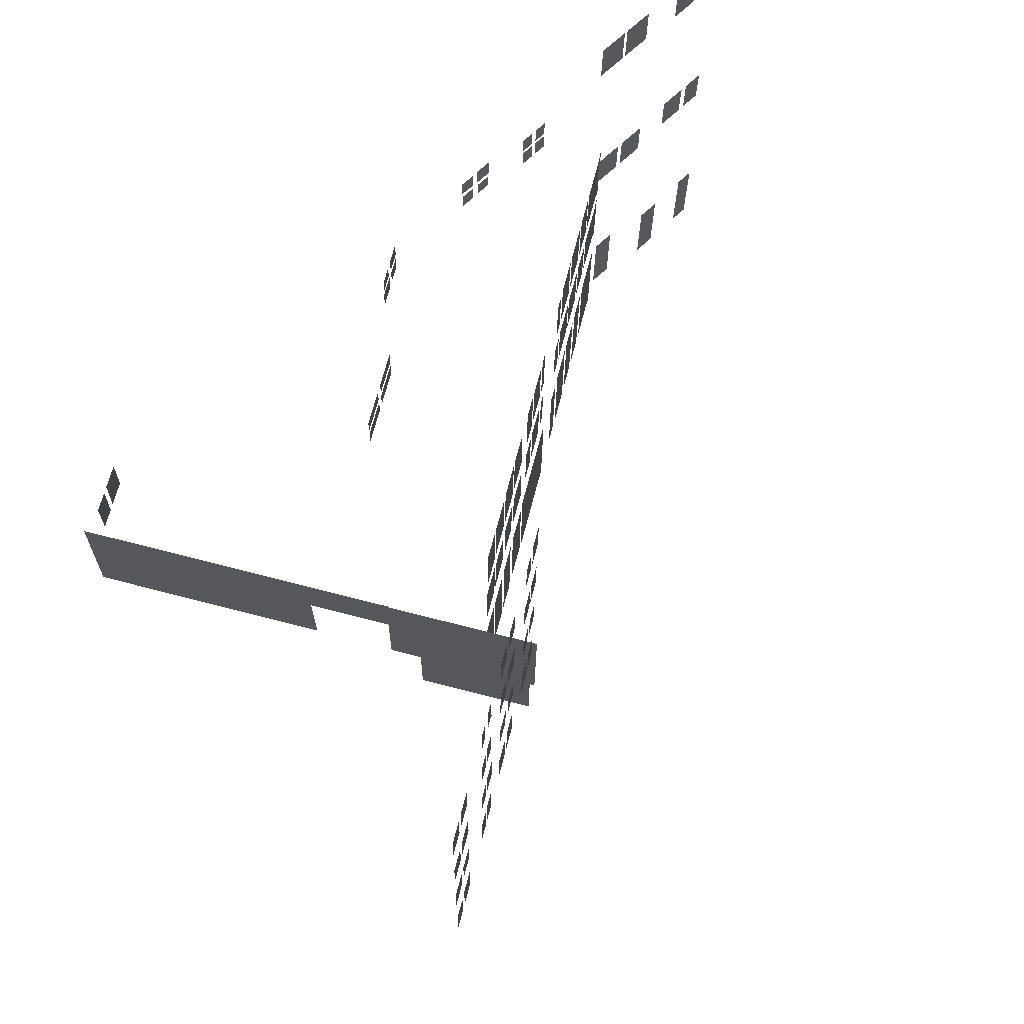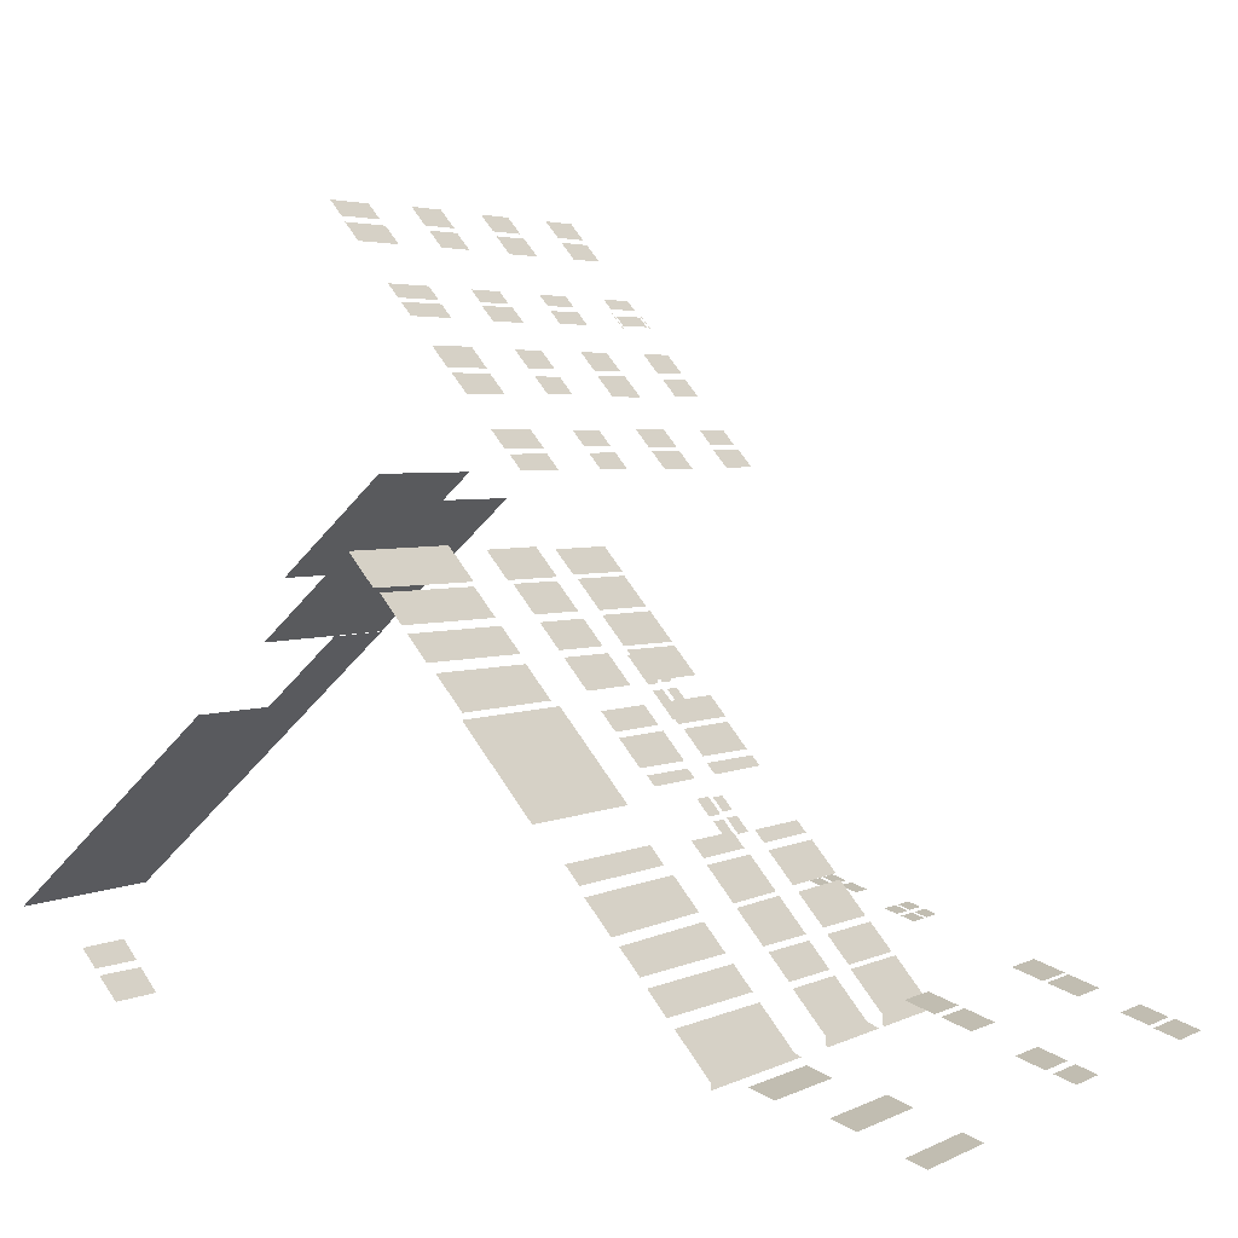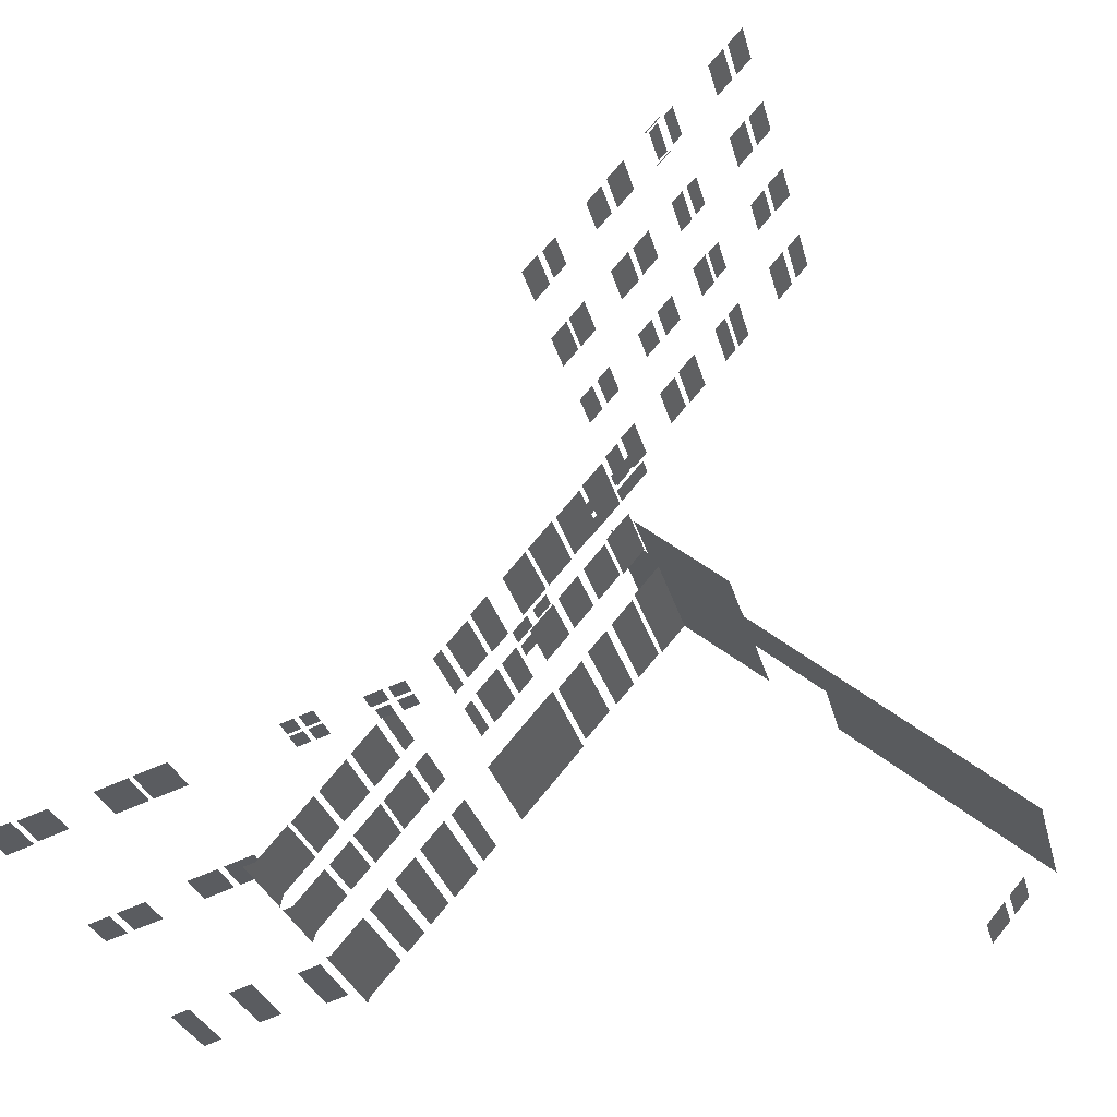
<metadata>
{"format":"obj","ext":"obj","renderer":"f3d","projection":"perspective","resolution":1024,"background":"white","views":[{"elev":67.8,"azim":-26.4,"up":"+Y"},{"elev":3.4,"azim":33.0,"up":"+Z"},{"elev":-29.2,"azim":-166.4,"up":"+Z"}]}
</metadata>
<code>
o Cube.001
v 45.19 -0.009104 -22.2
v 42.67 11.12 -19.1
v 42.67 9.089 -19.14
v 42.15 7.075 -18.56
v 40.94 11.14 -17.1
v 41.57 11.14 -17.83
v 42.23 11.12 -18.6
v 43.82 9.095 -20.47
v 43.8 11.11 -20.42
v 44.83 0.1199 -21.77
v 44.84 2.437 -21.76
v 42.95 2.462 -23.39
v 42.93 0.1449 -23.41
v 43.12 11.14 -19.63
v 43.11 9.062 -19.65
v 44.35 11.12 -21.05
v 47.74 0.001983 -26.92
v 42.61 0.0249 -24.42
v 46.51 9.168 -28.8
v 50.87 5.164 -30.47
v 42.63 2.6 -24.41
v 44.31 0.002474 -22.96
v 44.33 2.577 -22.94
v 47.76 2.577 -26.9
v 42.63 2.982 -24.4
v 50.83 0.001538 -30.5
v 50.87 5.014 -30.47
v 50.88 7.079 -30.46
v 50.89 8.348 -30.45
v 50.85 3.341 -30.48
v 49.13 0.02397 -31.97
v 46.51 8.371 -28.81
v 50.85 2.576 -30.49
v 45.21 2.948 -22.18
v 46.46 0.002166 -25.44
v 46.48 2.577 -25.43
v 50.64 0.000838 -30.17
v 40.93 10.29 -17.1
v 41.21 11.14 -17.42
v 41.57 10.29 -17.84
v 41.21 10.29 -17.42
v 42.66 10.31 -19.11
v 42.4 11.12 -18.79
v 42.23 10.31 -18.61
v 42.39 10.31 -18.79
v 43.8 10.31 -20.42
v 43.53 11.11 -20.1
v 43.12 10.29 -19.64
v 43.52 10.31 -20.11
v 44.58 11.12 -21.32
v 44.34 10.3 -21.06
v 44.57 10.3 -21.32
v 41.29 11.14 -17.51
v 41.29 10.29 -17.52
v 42.5 11.12 -18.92
v 42.5 10.32 -18.92
v 42.71 10.23 -19.17
v 42.72 11.21 -19.16
v 42.45 11.21 -18.85
v 42.44 10.23 -18.86
v 42.7 10.26 -19.15
v 42.7 11.18 -19.15
v 42.47 11.18 -18.87
v 42.46 10.26 -18.88
v 43.86 11.2 -20.48
v 43.85 10.23 -20.49
v 43.43 11.14 -19.99
v 43.42 10.29 -19.99
v 43.86 11.2 -20.48
v 43.85 10.23 -20.49
v 43.47 11.2 -20.03
v 43.46 10.23 -20.04
v 43.47 11.2 -20.03
v 43.46 10.23 -20.04
v 44.93 11.16 -21.72
v 44.66 11.16 -21.41
v 44.65 10.27 -21.41
v 44.92 10.27 -21.73
v 42.66 8.212 -19.14
v 42.47 9.089 -18.9
v 42.46 8.212 -18.91
v 43.41 9.061 -19.99
v 43.11 8.22 -19.66
v 43.4 8.22 -20
v 42.14 6.118 -18.57
v 42.42 7.075 -18.88
v 42.41 6.118 -18.88
v 41.19 8.227 -17.43
v 41.19 9.074 -17.43
v 40.92 9.074 -17.11
v 40.92 8.227 -17.12
v 41.56 8.213 -17.86
v 41.56 9.088 -17.86
v 41.27 9.088 -17.52
v 41.27 8.213 -17.52
v 42.39 9.07 -18.81
v 42.21 9.07 -18.61
v 42.2 8.231 -18.61
v 42.38 8.231 -18.82
v 43.48 9.095 -20.08
v 43.81 9.087 -20.46
v 43.49 9.087 -20.08
v 43.48 8.195 -20.09
v 43.81 8.195 -20.47
v 44.59 9.098 -21.36
v 44.31 9.098 -21.03
v 44.3 8.183 -21.04
v 44.58 8.183 -21.37
v 44.92 9.096 -21.74
v 44.64 9.096 -21.42
v 44.63 8.185 -21.42
v 44.91 8.185 -21.75
v 41.18 6.167 -17.46
v 41.19 7.027 -17.46
v 40.89 7.027 -17.11
v 40.89 6.167 -17.12
v 41.53 6.188 -17.86
v 41.54 7.005 -17.86
v 41.27 7.005 -17.55
v 41.26 6.188 -17.55
v 42.42 7.075 -18.88
v 42.15 7.075 -18.56
v 42.14 6.118 -18.57
v 42.41 6.118 -18.88
v 42.68 7.058 -19.18
v 42.43 7.059 -18.89
v 42.38 7.017 -18.83
v 42.19 7.017 -18.61
v 42.18 6.176 -18.61
v 42.37 6.176 -18.84
v 42.67 7.05 -19.17
v 42.43 7.05 -18.9
v 42.43 6.143 -18.9
v 42.67 6.143 -19.18
v 43.39 6.989 -20
v 43.1 6.989 -19.67
v 43.1 6.191 -19.68
v 43.38 6.191 -20.01
v 43.76 6.969 -20.44
v 43.5 6.969 -20.14
v 43.5 6.211 -20.14
v 43.76 6.211 -20.44
v 44.55 6.995 -21.35
v 44.32 6.995 -21.08
v 44.31 6.186 -21.08
v 44.54 6.186 -21.35
v 44.88 6.999 -21.73
v 44.64 7 -21.45
v 44.64 6.181 -21.46
v 44.87 6.181 -21.74
v 41.14 3.875 -17.45
v 41.15 4.922 -17.44
v 40.9 4.922 -17.16
v 40.9 3.875 -17.16
v 41.52 3.844 -17.89
v 41.53 4.953 -17.88
v 41.24 4.953 -17.55
v 41.23 3.844 -17.56
v 42.37 4.963 -18.86
v 42.16 4.963 -18.61
v 42.15 3.834 -18.62
v 42.36 3.834 -18.86
v 42.64 4.961 -19.17
v 42.43 4.961 -18.93
v 42.43 3.836 -18.94
v 42.63 3.836 -19.18
v 43.39 4.95 -20.03
v 43.07 4.95 -19.66
v 43.06 3.838 -19.67
v 43.38 3.838 -20.04
v 43.77 4.936 -20.47
v 43.47 4.936 -20.13
v 43.46 3.852 -20.13
v 43.76 3.852 -20.48
v 44.55 4.955 -21.38
v 44.28 4.955 -21.07
v 44.27 3.833 -21.08
v 44.54 3.833 -21.39
v 44.86 4.929 -21.74
v 44.63 4.929 -21.47
v 44.62 3.858 -21.48
v 44.85 3.858 -21.75
v 50.68 10.27 -30.33
v 51.27 10.27 -30.51
v 51.28 11.17 -30.5
v 50.69 11.18 -30.32
v 51.34 10.27 -30.53
v 51.92 10.27 -30.71
v 51.93 11.17 -30.71
v 51.35 11.17 -30.53
v 52.69 10.3 -30.9
v 53.21 10.29 -31.07
v 53.22 11.13 -31.06
v 52.7 11.13 -30.9
v 50.71 6.178 -30.23
v 51.26 6.175 -30.4
v 51.26 7.02 -30.39
v 50.72 7.023 -30.22
v 51.37 6.175 -30.43
v 51.91 6.172 -30.6
v 51.92 7.015 -30.6
v 51.37 7.018 -30.43
v 52.67 6.18 -30.91
v 53.19 6.177 -31.07
v 53.2 6.997 -31.07
v 52.67 7 -30.91
v 53.32 6.174 -31.11
v 53.71 6.171 -31.24
v 53.72 6.997 -31.23
v 53.32 6.999 -31.11
v 53.3 10.25 -31.1
v 53.78 10.25 -31.24
v 53.78 11.17 -31.24
v 53.31 11.17 -31.09
v 50.75 5.349 -30.33
v 50.76 6.895 -30.32
v 48.32 6.895 -27.49
v 47.67 6.896 -26.74
v 50.77 3.475 -30.38
v 50.78 4.88 -30.37
v 48.6 6.895 -27.82
v 48.62 8.083 -27.66
v 48.61 8.327 -27.62
v 49.67 8.348 -29.03
v 49.81 8.12 -28.91
v 49.71 6.895 -29.1
v 48.39 7.951 -29.21
v 49.54 7.974 -29.26
v 49.6 7.931 -29.33
v 49.59 7.996 -29.34
v 49.59 7.996 -29.34
v 48.39 7.951 -29.19
v 44.49 5.378 -23.08
v 44.85 5.378 -23.5
v 44.88 6.867 -23.5
v 44.5 6.868 -23.07
v 44.5 6.123 -23.08
v 44.93 6.832 -23.57
v 44.92 5.413 -23.57
v 45.36 5.413 -24.09
v 45.38 6.832 -24.09
v 44.96 6.832 -23.6
v 45.45 6.857 -24.16
v 45.43 5.389 -24.16
v 45.43 5.389 -24.16
v 45.86 5.389 -24.66
v 45.89 6.857 -24.68
v 45.44 6.857 -24.15
v 45.94 6.851 -24.74
v 45.91 5.395 -24.73
v 46.35 5.395 -25.23
v 46.36 6.123 -25.23
v 46.36 6.85 -25.22
v 46.64 5.374 -25.57
v 46.94 5.374 -25.91
v 46.95 6.87 -25.9
v 46.65 6.871 -25.56
v 47.02 6.817 -25.98
v 47.01 5.428 -25.99
v 47.38 5.428 -26.42
v 47.4 6.817 -26.43
v 47.15 6.817 -26.14
v 47.49 6.84 -26.53
v 47.47 5.405 -26.53
v 47.62 5.405 -26.7
v 47.63 6.84 -26.7
v 48.36 5.437 -27.56
v 48.54 5.437 -27.77
v 48.54 6.807 -27.75
v 48.37 6.807 -27.56
v 48.64 6.836 -27.86
v 48.63 5.409 -27.88
v 49.09 5.409 -28.41
v 49.09 6.835 -28.39
v 49.18 6.825 -28.49
v 49.18 5.42 -28.51
v 49.64 5.42 -29.05
v 49.66 6.825 -29.04
v 49.74 6.84 -29.14
v 49.72 5.404 -29.14
v 50.12 5.403 -29.6
v 50.14 6.84 -29.6
v 50.19 6.871 -29.66
v 50.17 5.373 -29.66
v 50.73 5.373 -30.31
v 50.74 6.871 -30.3
v 44.43 3.476 -23.03
v 44.85 3.476 -23.52
v 44.87 4.881 -23.52
v 44.44 4.881 -23.03
v 44.92 4.799 -23.58
v 44.9 3.558 -23.58
v 45.32 3.558 -24.07
v 45.34 4.799 -24.07
v 45.44 4.804 -24.19
v 45.43 3.553 -24.19
v 45.81 3.553 -24.63
v 45.83 4.804 -24.63
v 45.92 4.81 -24.75
v 45.9 3.547 -24.74
v 46.35 3.547 -25.26
v 46.36 4.809 -25.26
v 46.62 3.547 -25.57
v 46.89 3.546 -25.89
v 46.9 4.81 -25.88
v 46.63 4.81 -25.57
v 46.98 4.83 -25.97
v 46.97 3.526 -25.98
v 47.37 3.526 -26.44
v 47.39 4.83 -26.44
v 47.49 4.781 -26.56
v 47.47 3.576 -26.56
v 47.61 3.576 -26.72
v 47.62 4.781 -26.71
v 48.31 3.556 -27.53
v 48.53 3.556 -27.79
v 48.54 4.8 -27.78
v 48.32 4.8 -27.52
v 48.62 4.837 -27.87
v 48.61 3.519 -27.89
v 49.1 3.519 -28.45
v 49.1 4.837 -28.43
v 49.16 4.839 -28.5
v 49.16 3.517 -28.51
v 49.64 3.516 -29.07
v 49.65 4.839 -29.07
v 49.73 4.808 -29.16
v 49.71 3.548 -29.16
v 50.08 3.548 -29.58
v 50.1 4.808 -29.58
v 50.18 4.833 -29.68
v 50.16 3.522 -29.68
v 50.74 3.522 -30.34
v 50.75 4.833 -30.34
v 44.34 2.566 -22.95
v 44.32 0.01349 -22.96
v 44.79 0.01343 -23.51
v 44.83 2.566 -23.51
v 44.89 2.492 -23.58
v 44.86 0.08722 -23.58
v 45.27 0.08716 -24.07
v 45.31 2.492 -24.07
v 45.42 2.496 -24.19
v 45.38 0.08305 -24.19
v 45.75 0.08299 -24.62
v 45.79 2.496 -24.63
v 45.92 2.454 -24.78
v 45.88 0.1247 -24.77
v 46.38 0.1247 -25.35
v 46.4 2.454 -25.33
v 48.25 2.448 -27.47
v 48.23 0.1303 -27.49
v 48.49 0.1303 -27.79
v 48.5 2.448 -27.77
v 48.65 2.466 -27.95
v 48.64 0.1126 -27.97
v 49.06 0.1125 -28.45
v 49.06 2.466 -28.42
v 49.2 2.472 -28.58
v 49.2 0.1058 -28.61
v 49.56 0.1058 -29.03
v 49.58 2.472 -29.03
v 49.71 2.484 -29.17
v 49.68 0.09366 -29.18
v 50.02 0.09361 -29.57
v 50.06 2.484 -29.57
v 50.18 2.479 -29.71
v 50.15 0.09924 -29.71
v 50.77 0.09915 -30.43
v 50.78 2.479 -30.41
v 51.43 1.286 -30.72
v 51.44 1.929 -30.71
v 51.44 2.463 -30.71
v 51.22 2.464 -30.64
v 51 2.465 -30.57
v 51 1.932 -30.58
v 50.99 1.288 -30.58
v 50.99 0.755 -30.58
v 51.21 0.7537 -30.65
v 51.43 0.7525 -30.72
v 52.78 1.277 -30.99
v 52.79 1.921 -30.99
v 52.79 2.453 -30.98
v 52.57 2.454 -30.92
v 52.35 2.455 -30.85
v 52.35 1.923 -30.85
v 52.34 1.28 -30.85
v 52.34 0.748 -30.86
v 52.56 0.7468 -30.93
v 52.78 0.7455 -30.99
v 53.91 1.271 -31.37
v 53.91 1.915 -31.36
v 53.92 2.472 -31.36
v 53.74 2.473 -31.3
v 53.56 2.474 -31.25
v 53.56 1.917 -31.25
v 53.55 1.273 -31.26
v 53.55 0.7159 -31.26
v 53.73 0.7149 -31.31
v 53.91 0.7139 -31.37
v 44.36 2.541 -22.97
v 44.34 0.03871 -22.98
v 44.78 0.03864 -23.49
v 44.81 2.541 -23.49
v 48.63 2.51 -27.91
v 48.61 0.06856 -27.94
v 49.09 2.51 -28.45
v 49.09 0.06849 -28.48
v 49.03 10.68 -29.61
v 44.91 10.33 -28.15
v 48.46 10.69 -29.43
v 48.45 9.804 -29.44
v 49.02 9.801 -29.62
v 48.46 10.29 -29.43
v 45.15 10.33 -28.43
v 44.61 10.67 -27.79
v 44.61 10.35 -27.79
v 44.82 10.67 -28.04
v 44.82 10.35 -28.04
v 48.7 10.69 -29.51
v 49.02 10.29 -29.61
v 48.7 10.29 -29.51
v 47.62 10.7 -29.29
v 48.7 9.802 -29.51
v 46.93 10.69 -29.07
v 46.93 9.832 -29.08
v 47.58 9.845 -29.28
v 46.93 10.32 -29.07
v 47.21 10.69 -29.16
v 47.62 10.3 -29.29
v 47.21 10.31 -29.16
v 47.2 9.83 -29.16
v 43.51 10.34 -25.72
v 43.51 10.67 -25.71
v 43.08 10.34 -25.21
v 43.08 10.67 -25.21
v 44.05 10.34 -26.34
v 43.61 10.34 -25.83
v 43.62 10.67 -25.83
v 44.05 10.67 -26.34
v 43.51 9.845 -25.73
v 43.52 10.19 -25.72
v 43.07 10.19 -25.21
v 43.07 9.845 -25.21
v 43.61 9.849 -25.83
v 43.61 10.19 -25.83
v 44.05 10.19 -26.34
v 44.05 9.849 -26.34
v 44.92 10.69 -28.15
v 45.16 10.69 -28.42
v 44.84 9.824 -28.07
v 44.84 10.22 -28.07
v 44.58 10.22 -27.77
v 44.58 9.824 -27.77
v 44.92 9.854 -28.16
v 44.92 10.19 -28.16
v 45.14 10.19 -28.42
v 45.14 9.854 -28.42
v 47.31 10.7 -29.19
v 46.93 10.2 -29.08
v 47.3 10.3 -29.19
v 47.58 10.18 -29.28
v 47.21 10.2 -29.16
v 47.34 9.846 -29.21
v 47.34 10.18 -29.2
v 48.79 10.69 -29.54
v 48.45 10.21 -29.43
v 48.79 10.29 -29.54
v 49.03 10.2 -29.61
v 48.7 10.21 -29.51
v 48.78 9.803 -29.54
v 48.78 10.2 -29.54
v 37.34 0.01644 -29.06
v 37.38 2.591 -29.02
v 37.38 2.974 -29.02
v 42.68 2.94 -24.4
v 39.15 2.962 -27.48
v 40.91 2.951 -25.94
v 37.38 2.719 -29.02
v 37.38 2.846 -29.02
v 42.67 1.954 -24.42
v 39.1 0.005108 -27.52
v 40.87 -0.006227 -25.98
v 37.35 0.8746 -29.05
v 37.36 1.733 -29.03
v 42.66 1.712 -24.42
v 41.27 -0.008812 -25.63
v 41.27 1.717 -25.63
v 37.86 1.886 -29.83
v 38.6 1.873 -30.68
v 37.85 0.8779 -29.83
v 38.58 0.8921 -30.69
v 38.15 1.879 -30.17
v 38.13 0.8849 -30.16
v 38.25 1.881 -30.28
v 38.23 0.8832 -30.27
v 38.51 6.427 -18.18
v 37.62 6.427 -18.81
v 48.08 8.362 -29.3
v 50.56 6.871 -30.08
v 50.54 5.373 -30.09
v 50.54 4.833 -30.1
v 50.53 3.522 -30.1
g Cube.001_Cube.001_Material
f 113 115 116
f 12 10 11
f 88 90 91
f 21 25 34
f 41 5 38
f 151 153 154
f 235 236 237
f 35 24 36
f 401 403 404
f 288 290 287
f 315 317 318
f 303 305 306
f 267 269 270
f 352 354 351
f 254 256 257
f 40 53 54
f 2 56 42
f 43 44 45
f 47 46 9
f 14 68 67
f 76 78 75
f 16 52 50
f 63 58 59
f 61 60 57
f 69 66 65
f 71 65 73
f 72 73 74
f 70 74 66
f 92 94 95
f 3 81 79
f 96 98 99
f 102 104 101
f 15 84 82
f 110 112 109
f 106 108 105
f 117 119 120
f 131 133 134
f 127 129 130
f 140 142 139
f 136 138 135
f 148 150 147
f 144 146 143
f 155 157 158
f 163 165 166
f 159 161 162
f 172 174 171
f 168 170 167
f 180 182 179
f 176 178 175
f 100 101 8
f 86 122 121
f 4 123 122
f 85 124 123
f 87 121 124
f 125 132 131
f 188 190 187
f 184 186 183
f 192 194 191
f 212 214 211
f 199 201 202
f 196 198 195
f 204 206 203
f 208 210 207
f 28 215 20
f 27 219 30
f 339 341 342
f 291 293 294
f 240 241 242
f 295 297 298
f 247 248 243
f 343 345 346
f 347 349 350
f 299 301 302
f 250 251 252
f 307 309 310
f 260 261 262
f 311 313 314
f 263 265 266
f 320 322 319
f 272 274 271
f 356 358 355
f 327 329 330
f 363 365 366
f 279 281 282
f 324 326 323
f 360 362 359
f 276 278 275
f 367 369 370
f 283 501 500
f 331 503 502
f 216 285 215
f 220 333 219
f 22 335 23
f 33 369 26
f 387 389 381
f 391 397 399
f 377 379 371
f 336 401 335
f 337 402 336
f 337 404 403
f 335 404 338
f 355 406 356
f 355 407 405
f 357 406 408
f 357 407 358
f 421 466 468
f 422 411 414
f 413 472 471
f 424 467 412
f 415 449 410
f 419 416 417
f 458 456 455
f 451 453 454
f 430 459 461
f 431 425 428
f 427 465 464
f 432 460 426
f 441 443 444
f 448 446 445
f 433 436 435
f 437 439 438
f 488 482 477
f 492 495 490
f 494 489 493
f 503 334 502
f 501 286 500
f 113 114 115
f 12 13 10
f 88 89 90
f 34 1 21
f 1 18 21
f 41 39 5
f 151 152 153
f 237 233 234
f 234 235 237
f 35 17 24
f 401 402 403
f 288 289 290
f 315 316 317
f 303 304 305
f 267 268 269
f 352 353 354
f 254 255 256
f 40 6 53
f 2 55 56
f 43 7 44
f 47 49 46
f 14 48 68
f 76 77 78
f 16 51 52
f 63 62 58
f 61 64 60
f 69 70 66
f 71 69 65
f 72 71 73
f 70 72 74
f 92 93 94
f 3 80 81
f 96 97 98
f 102 103 104
f 15 83 84
f 110 111 112
f 106 107 108
f 117 118 119
f 131 132 133
f 127 128 129
f 140 141 142
f 136 137 138
f 148 149 150
f 144 145 146
f 155 156 157
f 163 164 165
f 159 160 161
f 172 173 174
f 168 169 170
f 180 181 182
f 176 177 178
f 100 102 101
f 86 4 122
f 4 85 123
f 85 87 124
f 87 86 121
f 125 126 132
f 188 189 190
f 184 185 186
f 192 193 194
f 212 213 214
f 199 200 201
f 196 197 198
f 204 205 206
f 208 209 210
f 28 216 215
f 27 220 219
f 339 340 341
f 291 292 293
f 242 238 239
f 239 240 242
f 295 296 297
f 243 244 245
f 245 246 243
f 246 247 243
f 343 344 345
f 347 348 349
f 299 300 301
f 253 249 252
f 249 250 252
f 307 308 309
f 262 258 259
f 259 260 262
f 311 312 313
f 263 264 265
f 320 321 322
f 272 273 274
f 356 357 358
f 327 328 329
f 363 364 365
f 279 280 281
f 324 325 326
f 360 361 362
f 276 277 278
f 367 368 369
f 283 284 501
f 331 332 503
f 216 286 285
f 220 334 333
f 22 336 335
f 33 370 369
f 390 381 389
f 381 382 386
f 386 382 384
f 382 383 384
f 384 385 386
f 387 388 389
f 386 387 381
f 400 391 399
f 391 392 397
f 392 393 394
f 394 395 396
f 397 398 399
f 394 396 392
f 396 397 392
f 380 371 379
f 371 372 376
f 376 372 374
f 372 373 374
f 374 375 376
f 377 378 379
f 376 377 371
f 336 402 401
f 337 403 402
f 337 338 404
f 335 401 404
f 355 405 406
f 355 358 407
f 357 356 406
f 357 408 407
f 421 409 466
f 422 420 411
f 413 469 472
f 424 470 467
f 415 450 449
f 419 418 416
f 458 457 456
f 451 452 453
f 430 423 459
f 431 429 425
f 427 462 465
f 432 463 460
f 441 442 443
f 448 447 446
f 433 434 436
f 437 440 439
f 481 486 488
f 488 487 483
f 482 473 484
f 488 483 482
f 476 481 488
f 477 478 488
f 478 476 488
f 480 475 477
f 474 479 477
f 479 480 477
f 482 484 485
f 482 485 477
f 485 474 477
f 492 496 495
f 494 491 489
f 503 333 334
f 501 285 286
l 26 31
l 31 37
l 217 218
l 221 222
l 222 223
l 225 226
l 226 228
l 228 229
l 229 230
l 230 231
l 227 232
l 32 499
l 32 19
l 224 29

</code>
